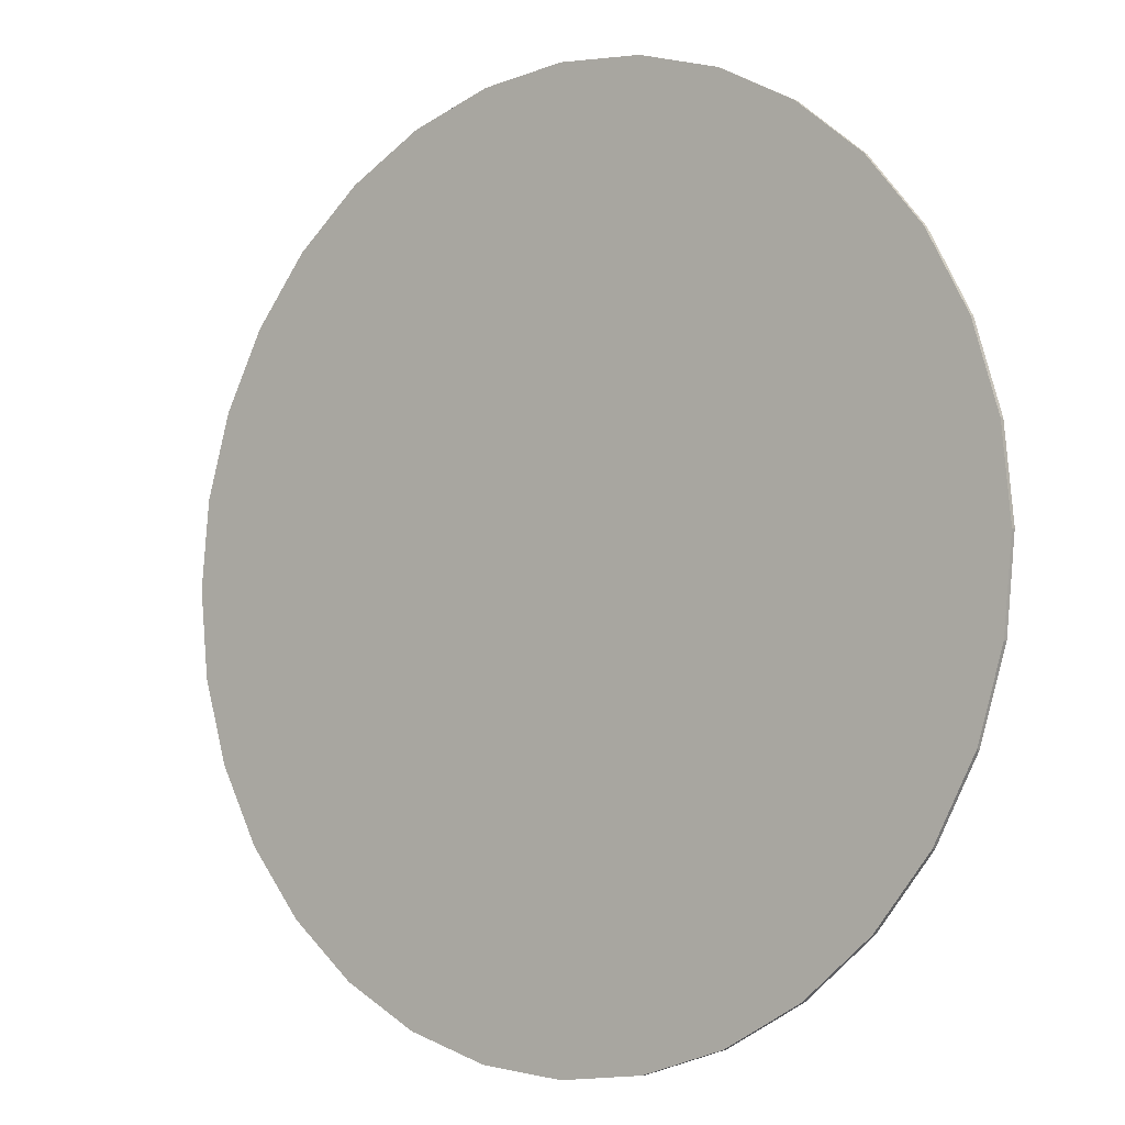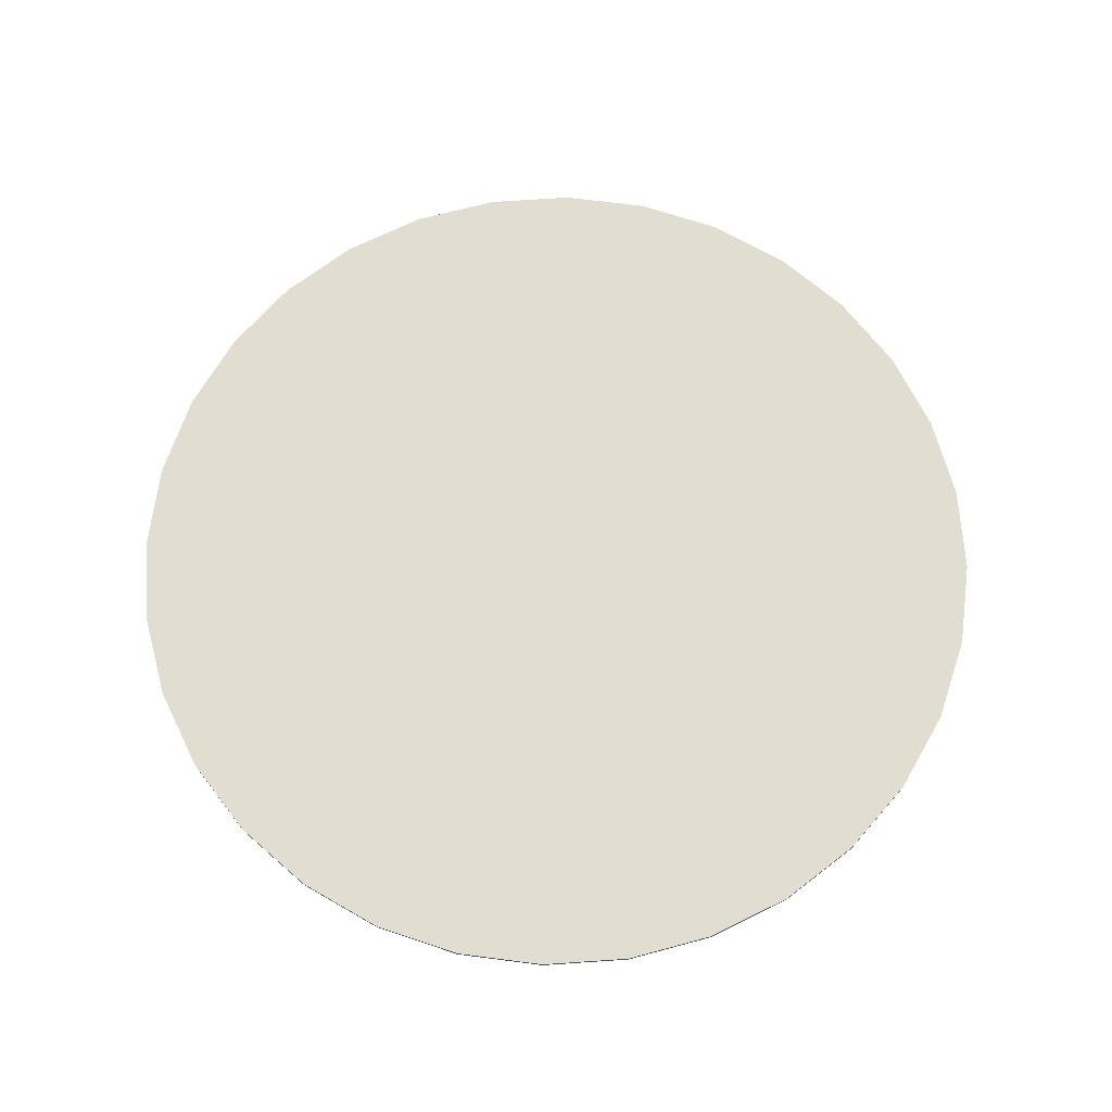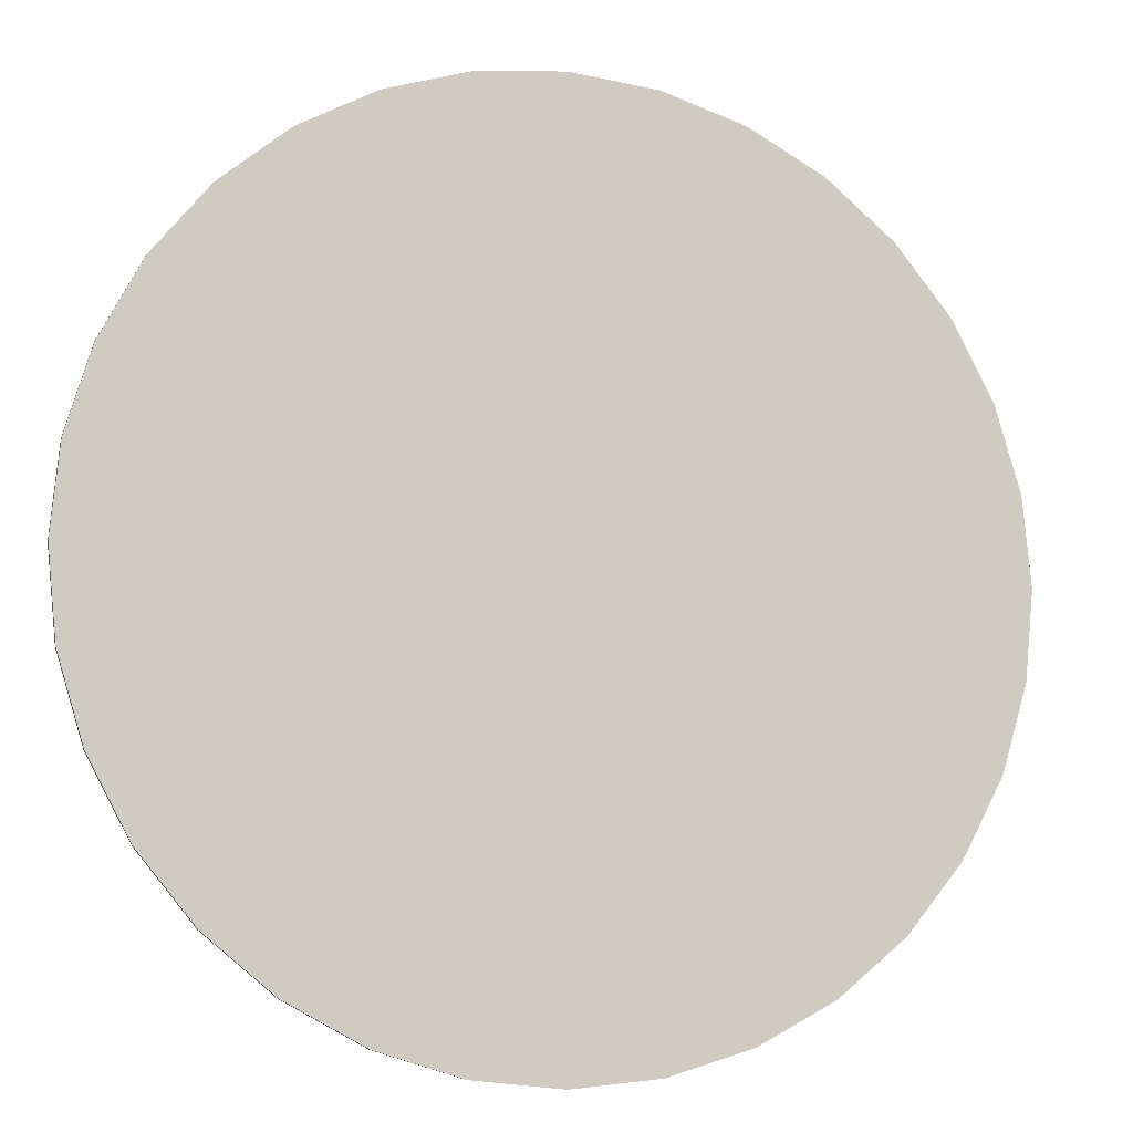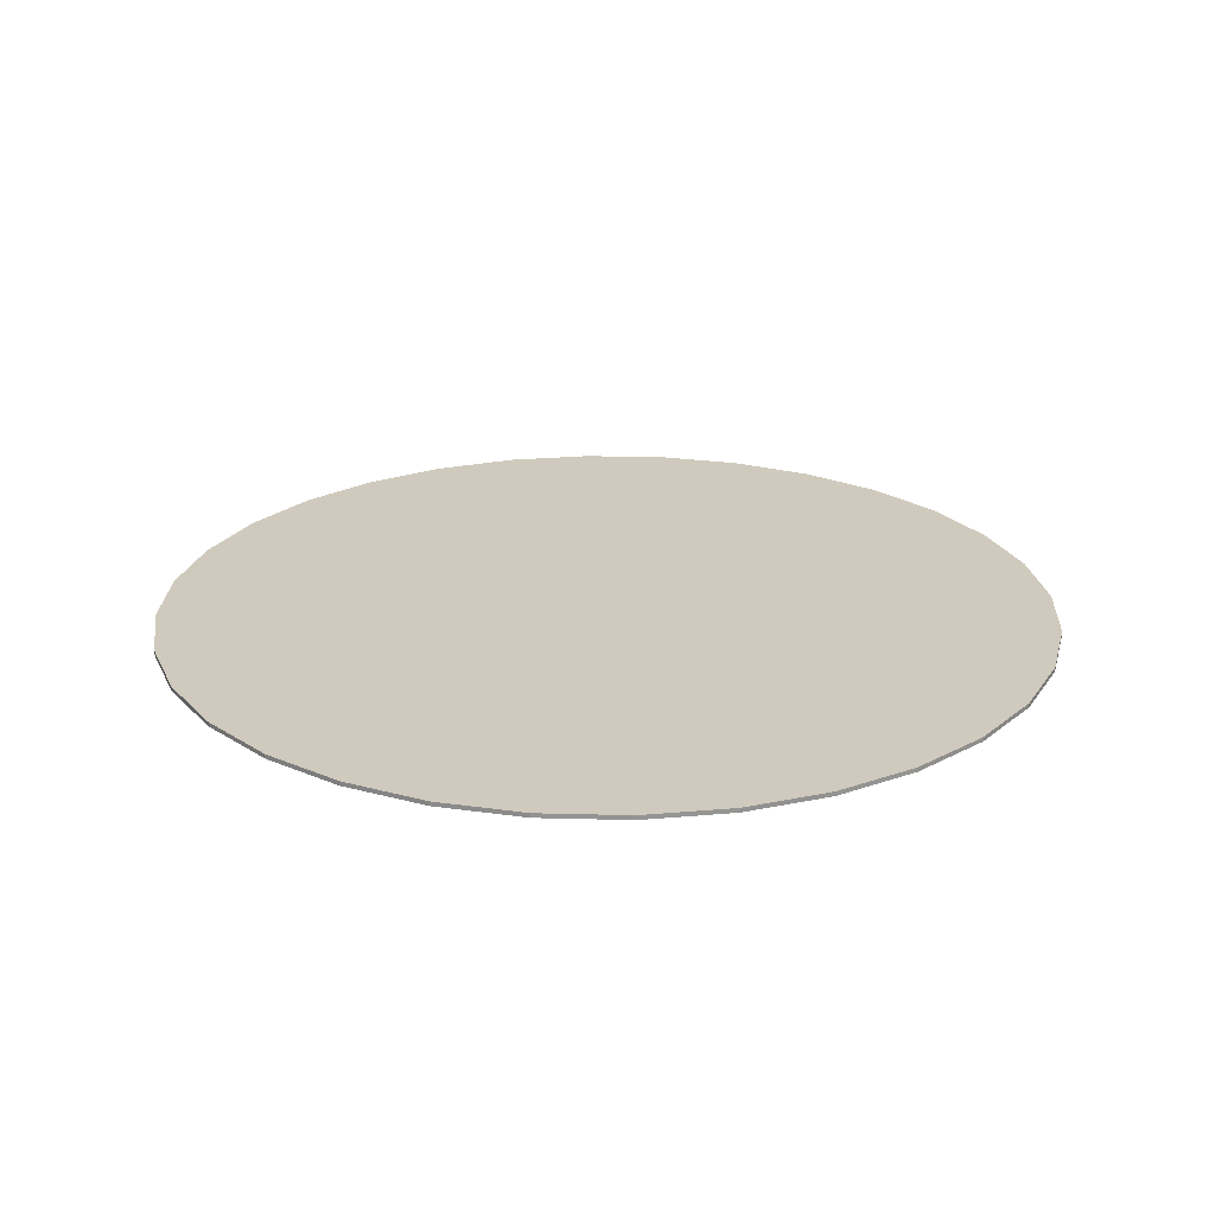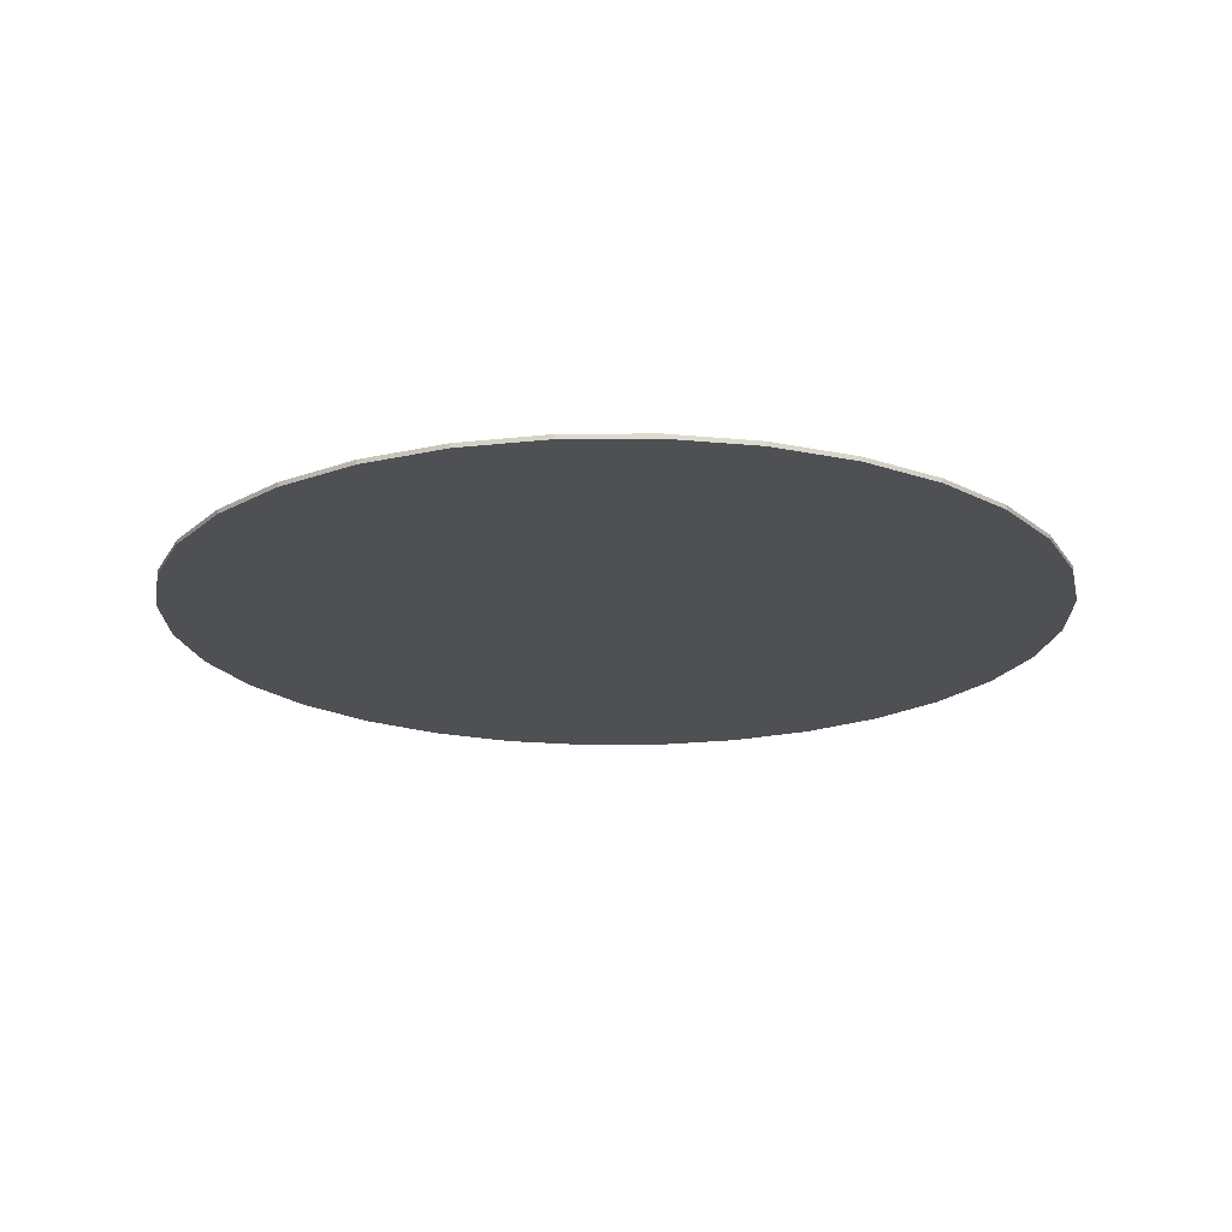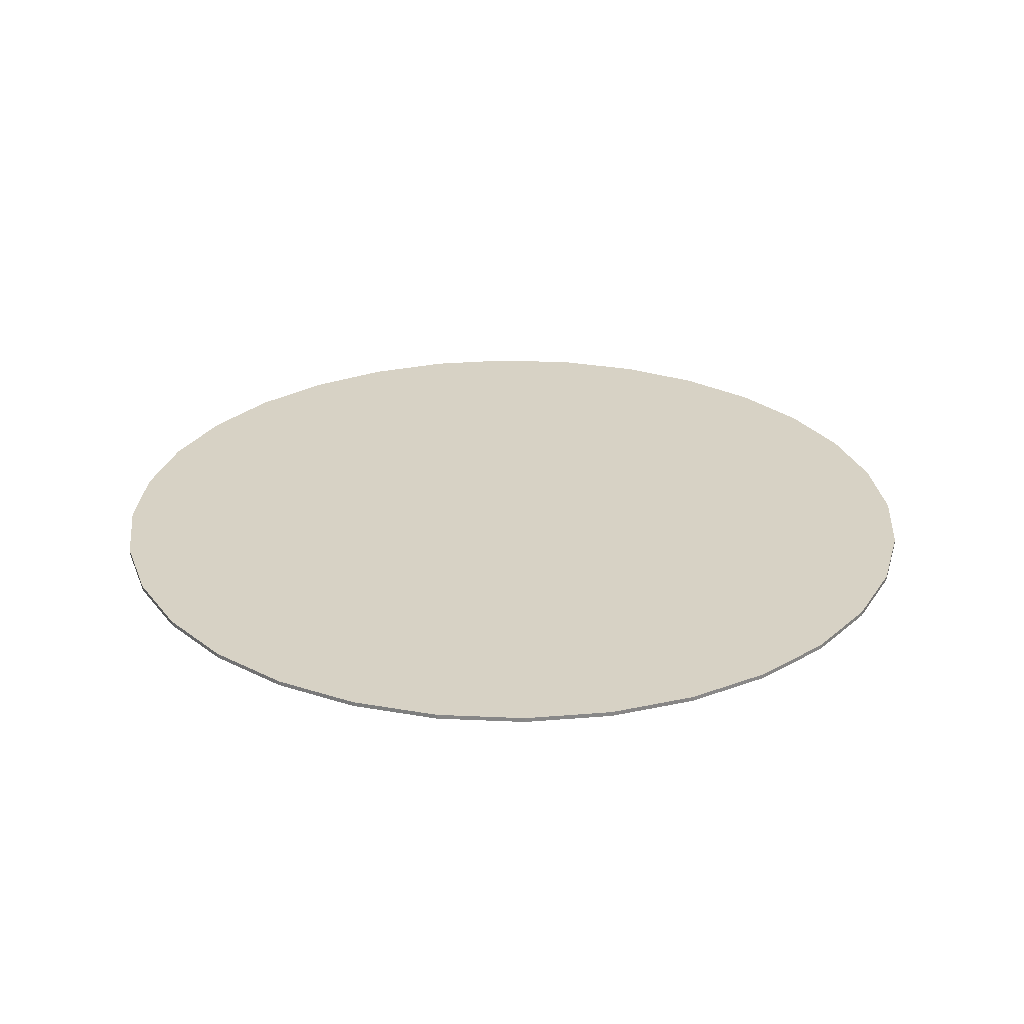
<metadata>
{"format":"obj","ext":"obj","renderer":"f3d","projection":"perspective","resolution":1024,"background":"white","views":[{"elev":-5.5,"azim":-141.5,"up":"+Z"},{"elev":68.5,"azim":-32.0,"up":"+Y"},{"elev":-8.9,"azim":-17.7,"up":"+Z"},{"elev":23.0,"azim":-14.3,"up":"+Y"},{"elev":-19.2,"azim":6.5,"up":"+Y"},{"elev":27.5,"azim":110.9,"up":"+Y"}]}
</metadata>
<code>
v 0 0 -11.5
v -2.243 0 -11.28
v -4.4 0 -10.62
v -6.388 0 -9.56
v -8.13 0 -8.13
v -9.56 0 -6.388
v -10.62 0 -4.4
v -11.28 0 -2.243
v -11.5 0 -1e-06
v -11.28 0 2.243
v -10.62 0 4.4
v -9.56 0 6.388
v -8.13 0 8.13
v -6.388 0 9.56
v -4.4 0 10.62
v -2.243 0 11.28
v 4e-06 0 11.5
v 2.243 0 11.28
v 4.4 0 10.62
v 6.388 0 9.56
v 8.13 0 8.13
v 9.56 0 6.388
v 10.62 0 4.4
v 11.28 0 2.243
v 11.5 0 -1.1e-05
v 11.28 0 -2.243
v 10.62 0 -4.4
v 9.56 0 -6.388
v 8.13 0 -8.13
v 6.388 0 -9.56
v 4.4 0 -10.62
v 2.243 0 -11.28
v 0 -0.115 -11.5
v -2.243 -0.115 -11.28
v -4.4 -0.115 -10.62
v -6.388 -0.115 -9.56
v -8.13 -0.115 -8.13
v -9.56 -0.115 -6.388
v -10.62 -0.115 -4.4
v -11.28 -0.115 -2.243
v -11.5 -0.115 -1e-06
v -11.28 -0.115 2.243
v -10.62 -0.115 4.4
v -9.56 -0.115 6.388
v -8.13 -0.115 8.13
v -6.388 -0.115 9.56
v -4.4 -0.115 10.62
v -2.243 -0.115 11.28
v 4e-06 -0.115 11.5
v 2.243 -0.115 11.28
v 4.4 -0.115 10.62
v 6.388 -0.115 9.56
v 8.13 -0.115 8.13
v 9.56 -0.115 6.388
v 10.62 -0.115 4.4
v 11.28 -0.115 2.243
v 11.5 -0.115 -1.1e-05
v 11.28 -0.115 -2.243
v 10.62 -0.115 -4.4
v 9.56 -0.115 -6.388
v 8.13 -0.115 -8.13
v 6.388 -0.115 -9.56
v 4.4 -0.115 -10.62
v 2.243 -0.115 -11.28
f 32 1 18 19
f 2 17 18 1
f 2 1 33 34
f 3 2 34 35
f 4 3 35 36
f 5 4 36 37
f 6 5 37 38
f 7 6 38 39
f 8 7 39 40
f 9 8 40 41
f 10 9 41 42
f 11 10 42 43
f 12 11 43 44
f 13 12 44 45
f 14 13 45 46
f 15 14 46 47
f 16 15 47 48
f 17 16 48 49
f 18 17 49 50
f 19 18 50 51
f 20 19 51 52
f 21 20 52 53
f 22 21 53 54
f 23 22 54 55
f 24 23 55 56
f 25 24 56 57
f 26 25 57 58
f 27 26 58 59
f 28 27 59 60
f 29 28 60 61
f 30 29 61 62
f 31 30 62 63
f 32 31 63 64
f 1 32 64 33
f 31 32 19 20
f 30 31 20 21
f 29 30 21 22
f 28 29 22 23
f 27 28 23 24
f 26 27 24 25
f 16 17 2 3
f 15 16 3 4
f 14 15 4 5
f 13 14 5 6
f 12 13 6 7
f 11 12 7 8
f 10 11 8 9
f 34 33 50 49
f 51 50 33 64
f 52 51 64 63
f 53 52 63 62
f 54 53 62 61
f 55 54 61 60
f 56 55 60 59
f 57 56 59 58
f 35 34 49 48
f 36 35 48 47
f 37 36 47 46
f 38 37 46 45
f 39 38 45 44
f 40 39 44 43
f 41 40 43 42

</code>
